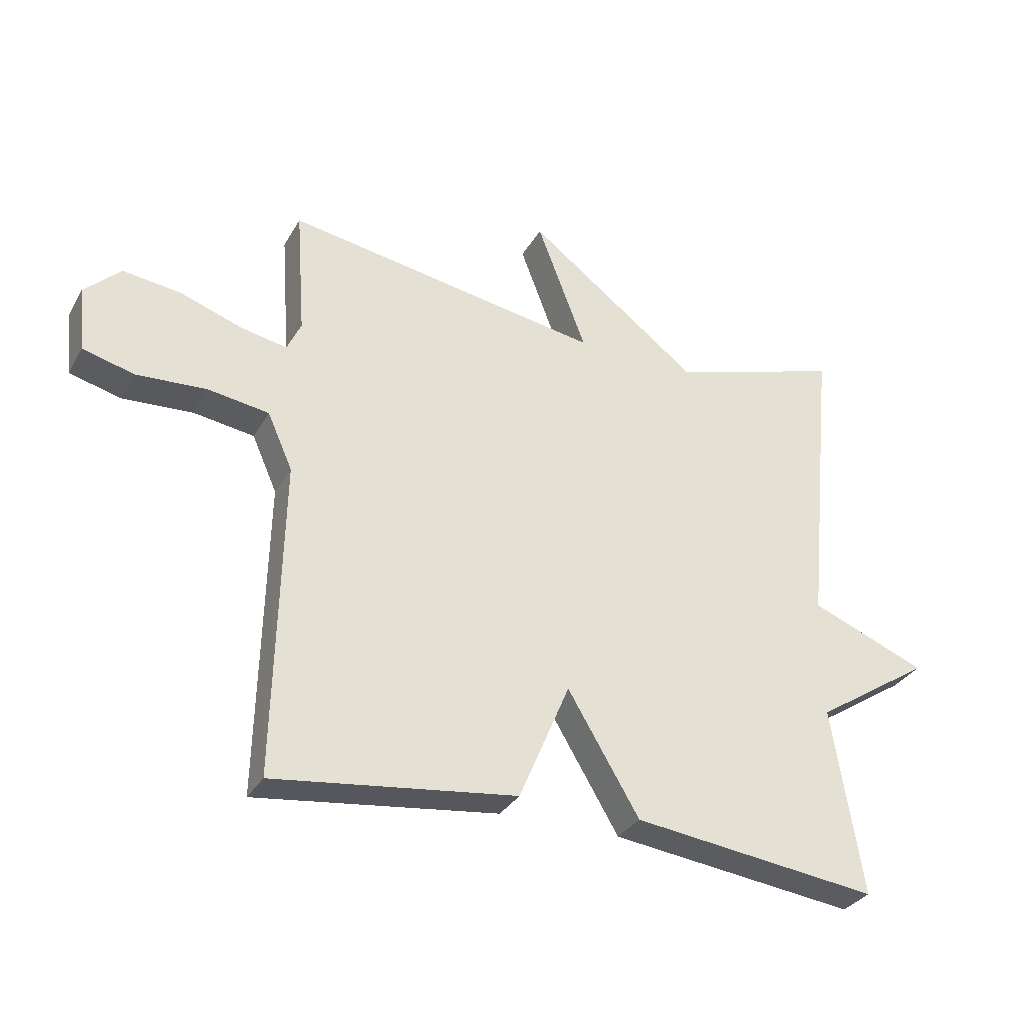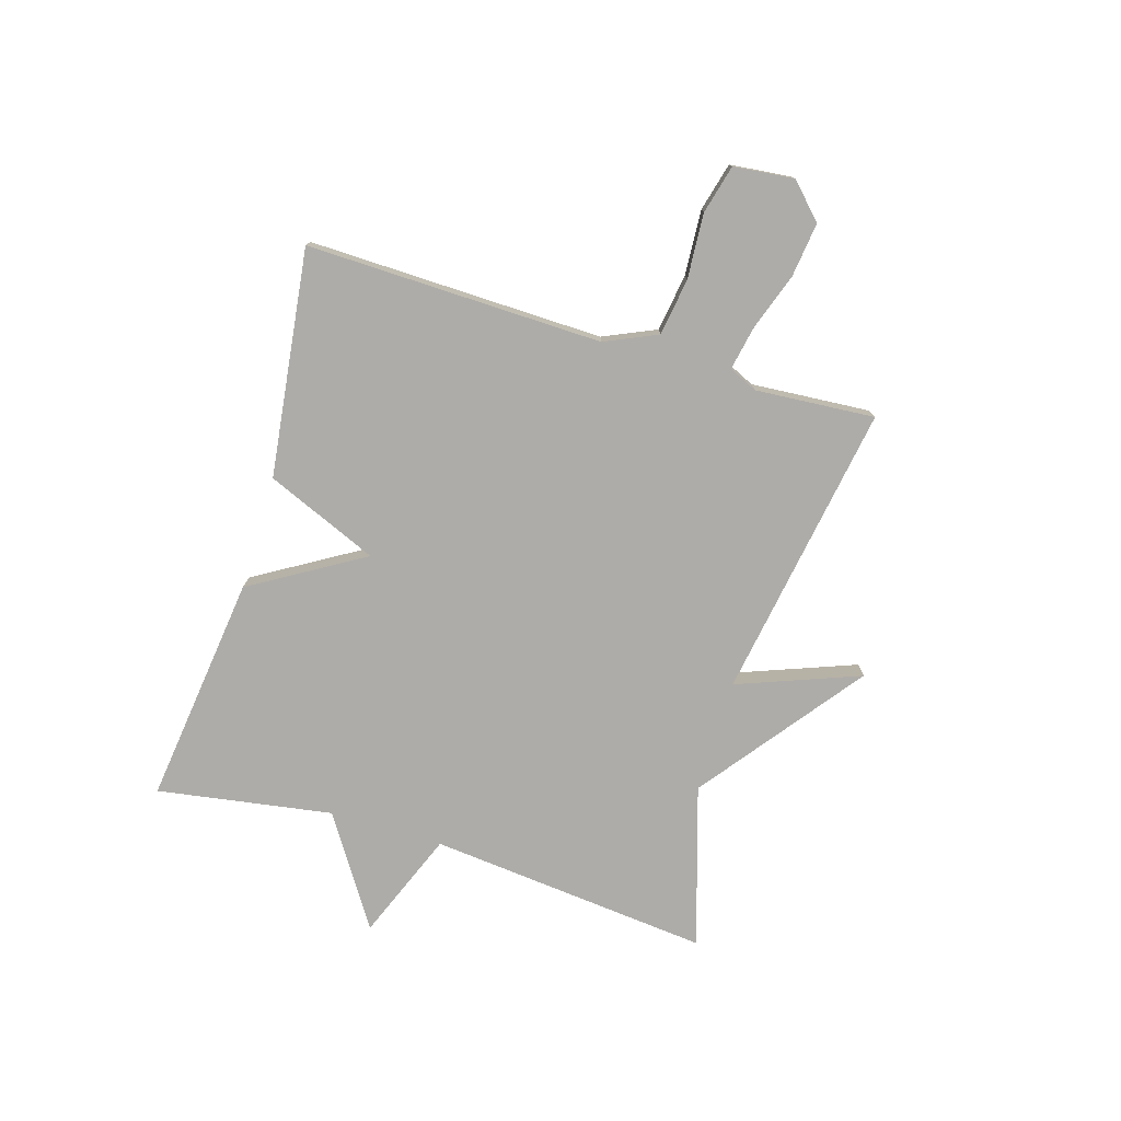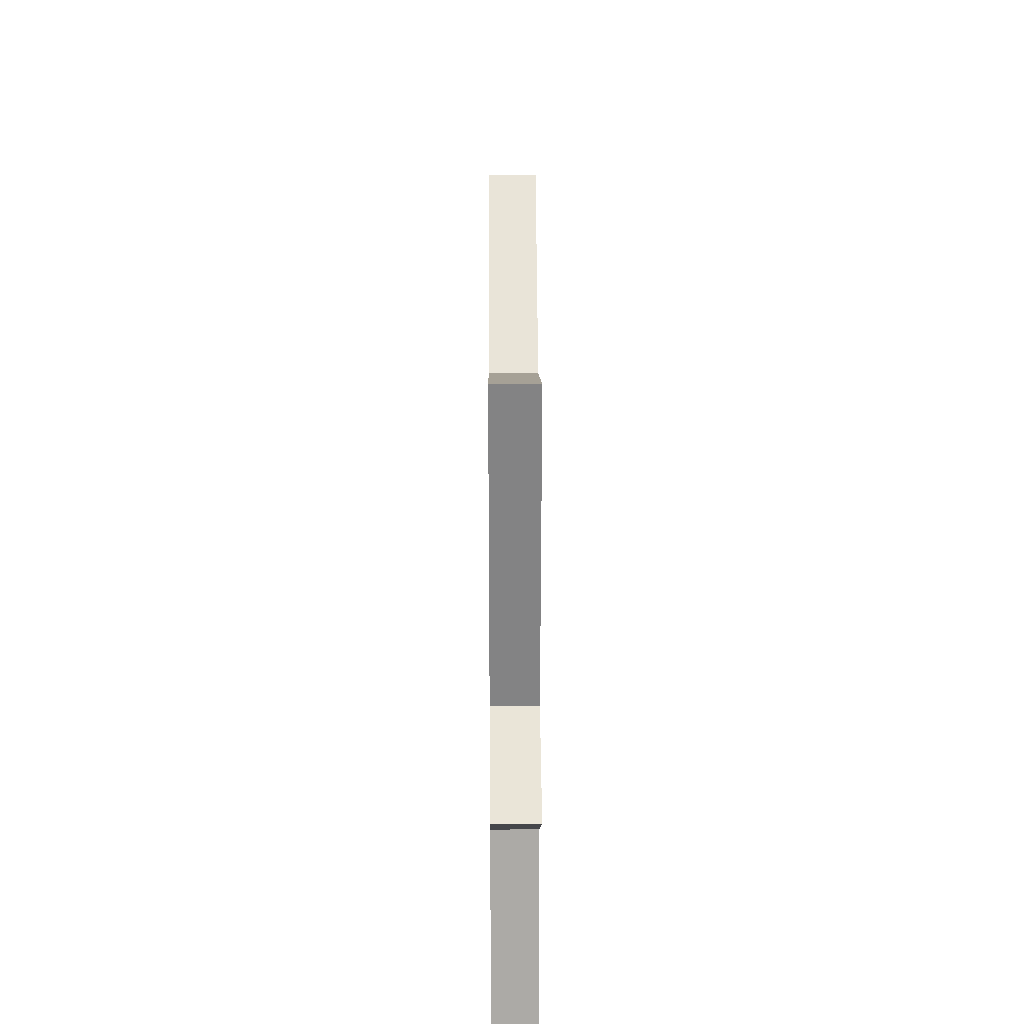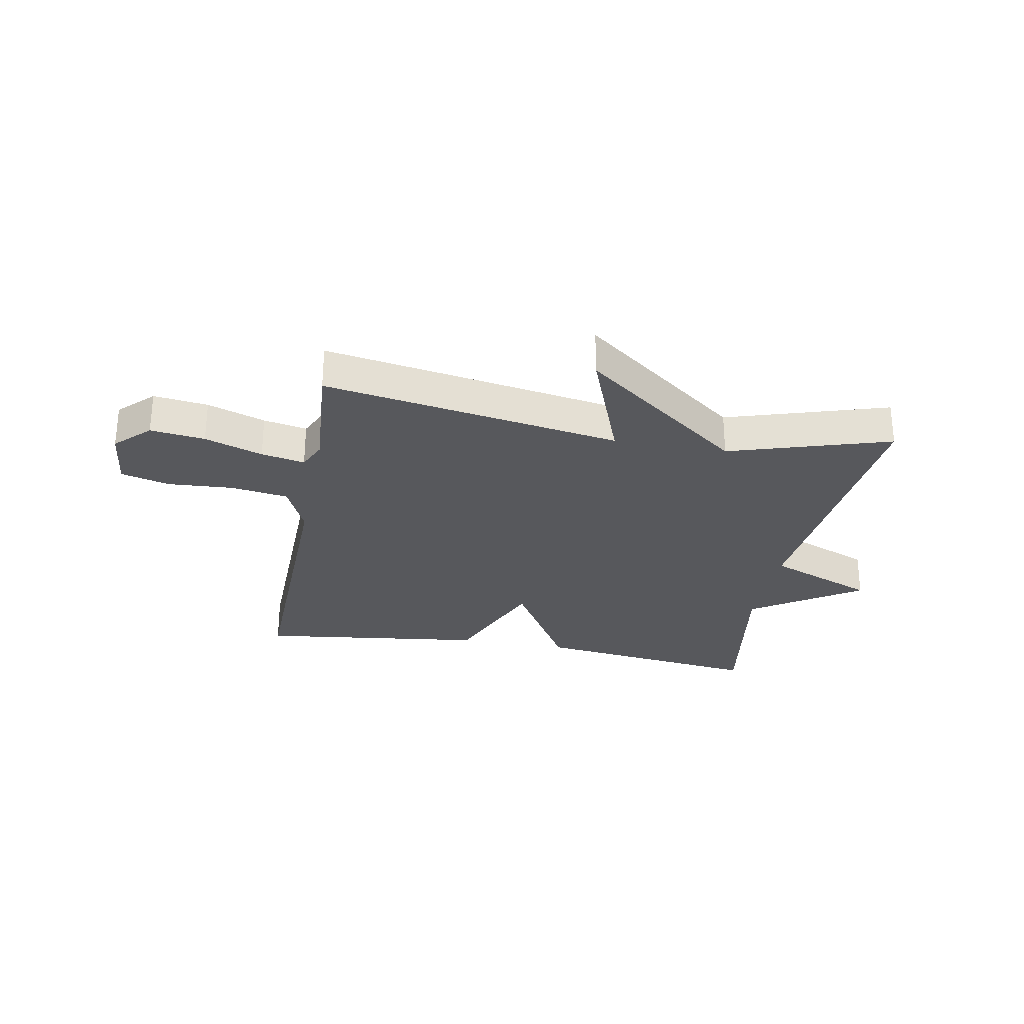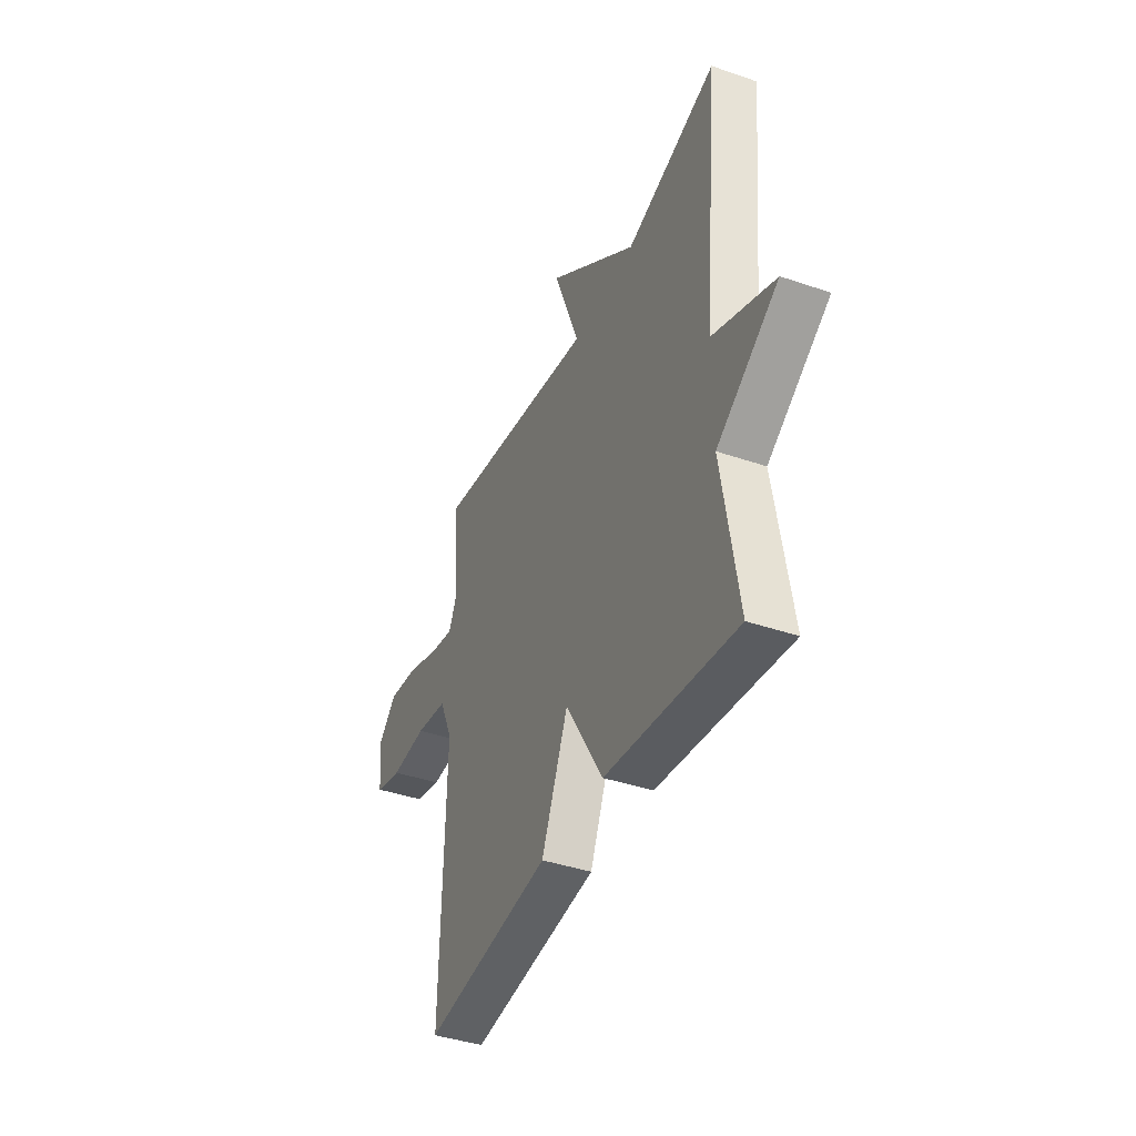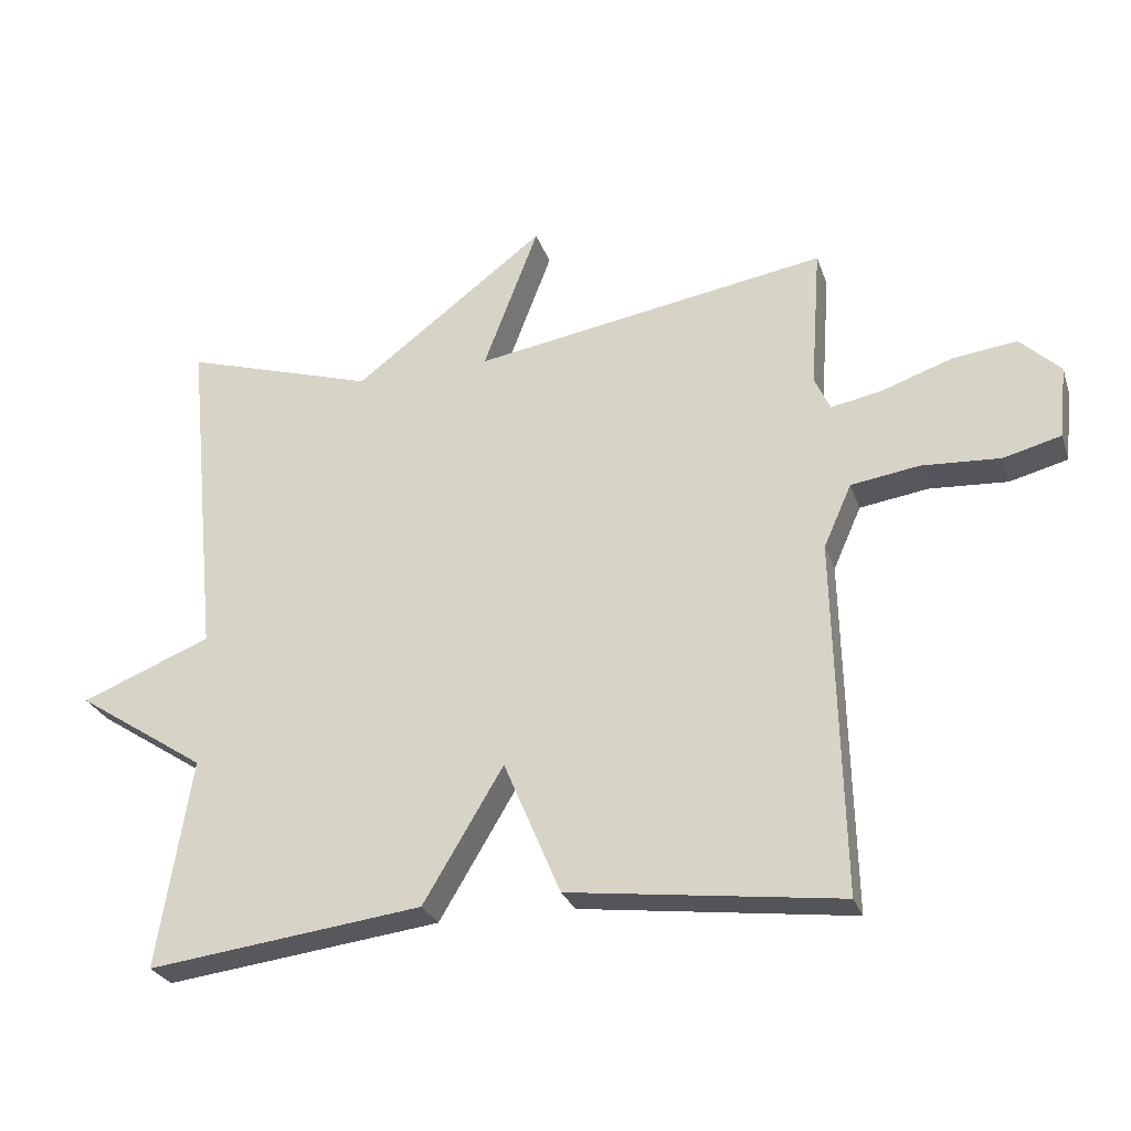
<metadata>
{"format":"obj","ext":"obj","renderer":"f3d","projection":"perspective","resolution":1024,"background":"white","views":[{"elev":-31.8,"azim":-25.2,"up":"+Z"},{"elev":-76.8,"azim":-106.8,"up":"+Y"},{"elev":23.2,"azim":89.6,"up":"+Z"},{"elev":-28.7,"azim":-10.4,"up":"+Y"},{"elev":-40.6,"azim":67.2,"up":"+Z"},{"elev":-27.2,"azim":-163.1,"up":"+Z"}]}
</metadata>
<code>
v 0.5 0.07 0.5
v 0.451 0.07 0.006
v 0.641 0.07 -0.07
v 0.451 0.07 -0.194
v 0.5 0.07 -0.5
v 0.097 0.07 -0.45
v -0.02 0.07 -0.254
v -0.103 0.07 -0.45
v -0.5 0.07 -0.5
v -0.488 0.07 0.018
v -0.529 0.07 0.11
v -0.629 0.07 0.125
v -0.743 0.07 0.118
v -0.828 0.07 0.14
v -0.839 0.07 0.246
v -0.78 0.07 0.303
v -0.685 0.07 0.291
v -0.584 0.07 0.256
v -0.508 0.07 0.241
v -0.485 0.07 0.291
v -0.5 0.07 0.5
v 0.019 0.07 0.414
v -0.062 0.07 0.628
v 0.219 0.07 0.414
v 0.5 0 0.5
v 0.451 0 0.006
v 0.641 0 -0.07
v 0.451 0 -0.194
v 0.5 0 -0.5
v 0.097 0 -0.45
v -0.02 0 -0.254
v -0.103 0 -0.45
v -0.5 0 -0.5
v -0.488 0 0.018
v -0.529 0 0.11
v -0.629 0 0.125
v -0.743 0 0.118
v -0.828 0 0.14
v -0.839 0 0.246
v -0.78 0 0.303
v -0.685 0 0.291
v -0.584 0 0.256
v -0.508 0 0.241
v -0.485 0 0.291
v -0.5 0 0.5
v 0.019 0 0.414
v -0.062 0 0.628
v 0.219 0 0.414
f 22 23 24
f 20 21 22
f 19 20 22 24
f 16 17 18
f 15 16 18
f 14 15 18
f 13 14 18
f 12 13 18
f 11 12 18 19
f 10 11 19 24
f 9 10 24
f 8 9 24
f 7 8 24
f 6 7 24
f 5 6 24
f 4 5 24
f 2 3 4
f 24 1 2
f 2 4 24
f 48 47 46
f 46 45 44
f 48 46 44 43
f 42 41 40
f 42 40 39
f 42 39 38
f 42 38 37
f 42 37 36
f 43 42 36 35
f 48 43 35 34
f 48 34 33
f 48 33 32
f 48 32 31
f 48 31 30
f 48 30 29
f 48 29 28
f 28 27 26
f 26 25 48
f 48 28 26
f 1 25 26 2
f 2 26 27 3
f 3 27 28 4
f 4 28 29 5
f 5 29 30 6
f 6 30 31 7
f 7 31 32 8
f 8 32 33 9
f 9 33 34 10
f 10 34 35 11
f 11 35 36 12
f 12 36 37 13
f 13 37 38 14
f 14 38 39 15
f 15 39 40 16
f 16 40 41 17
f 17 41 42 18
f 18 42 43 19
f 19 43 44 20
f 20 44 45 21
f 21 45 46 22
f 22 46 47 23
f 23 47 48 24
f 24 48 25 1

</code>
